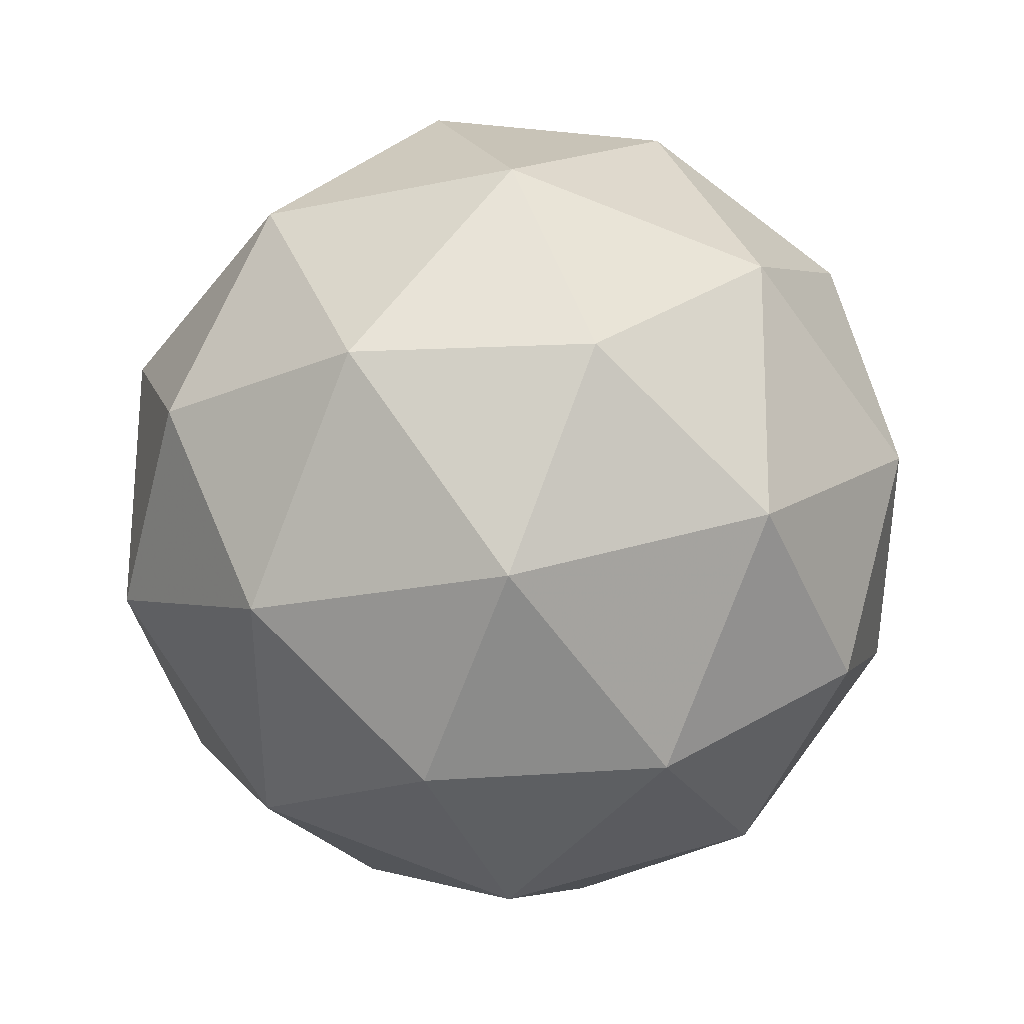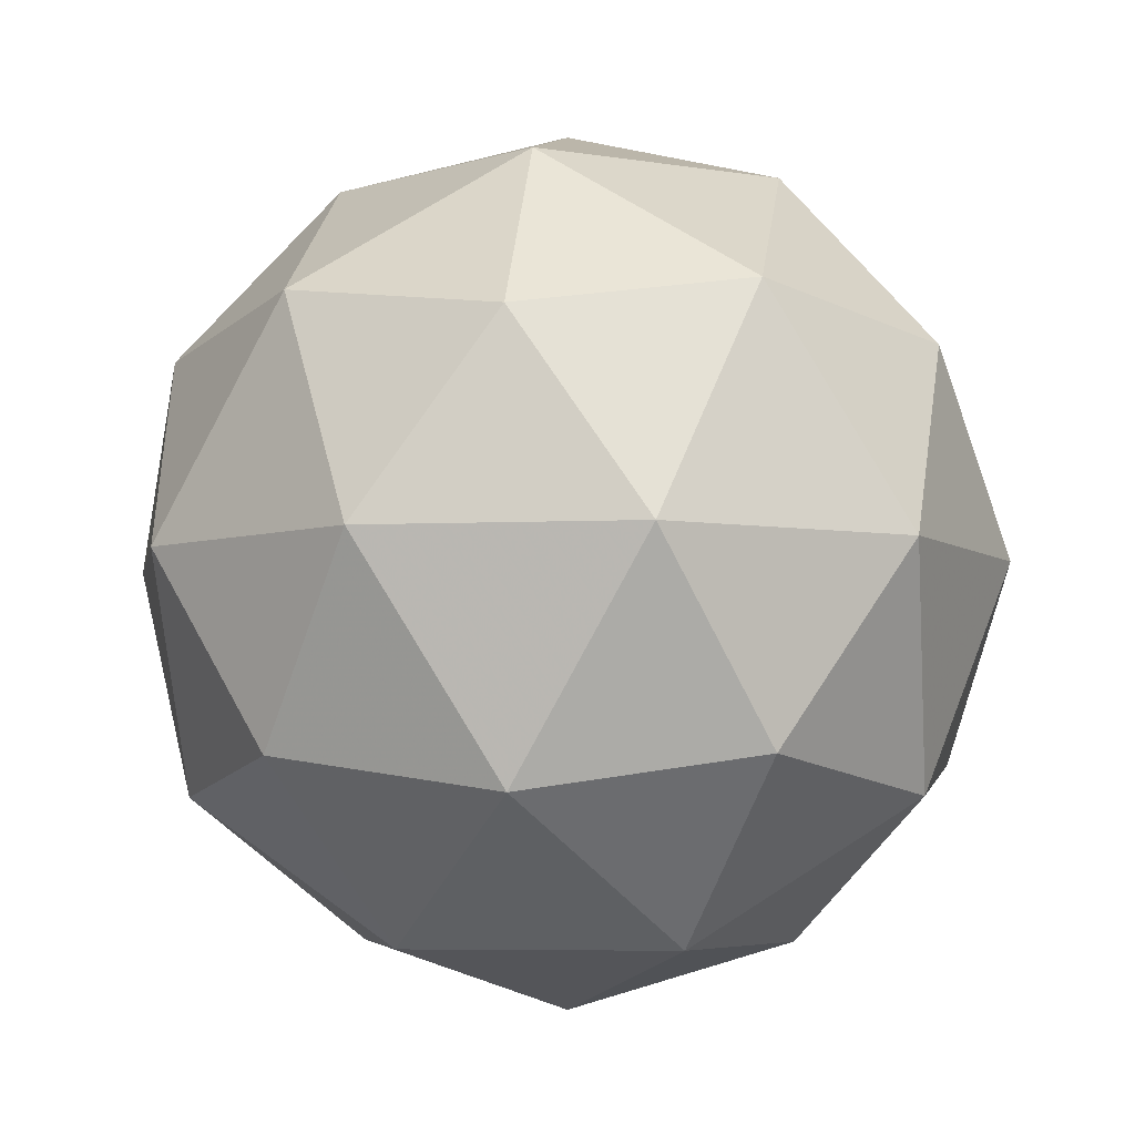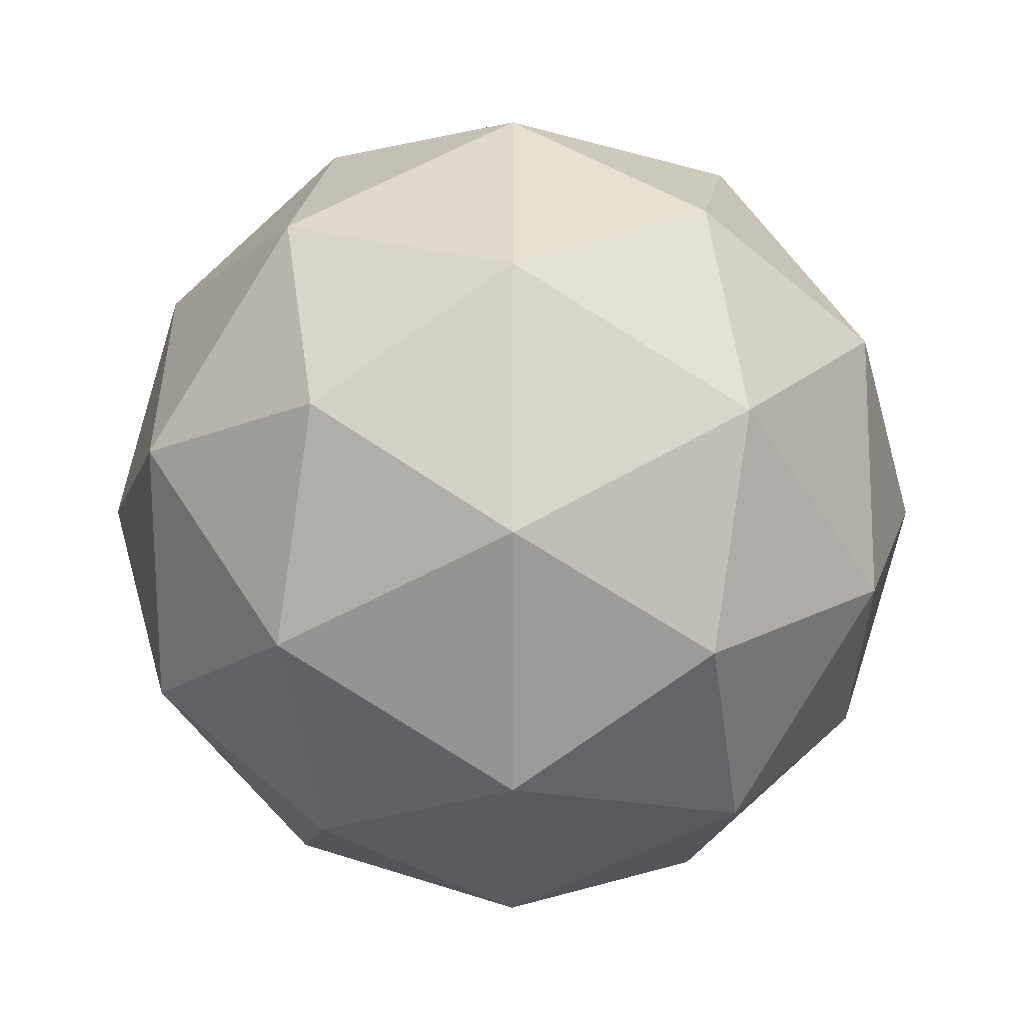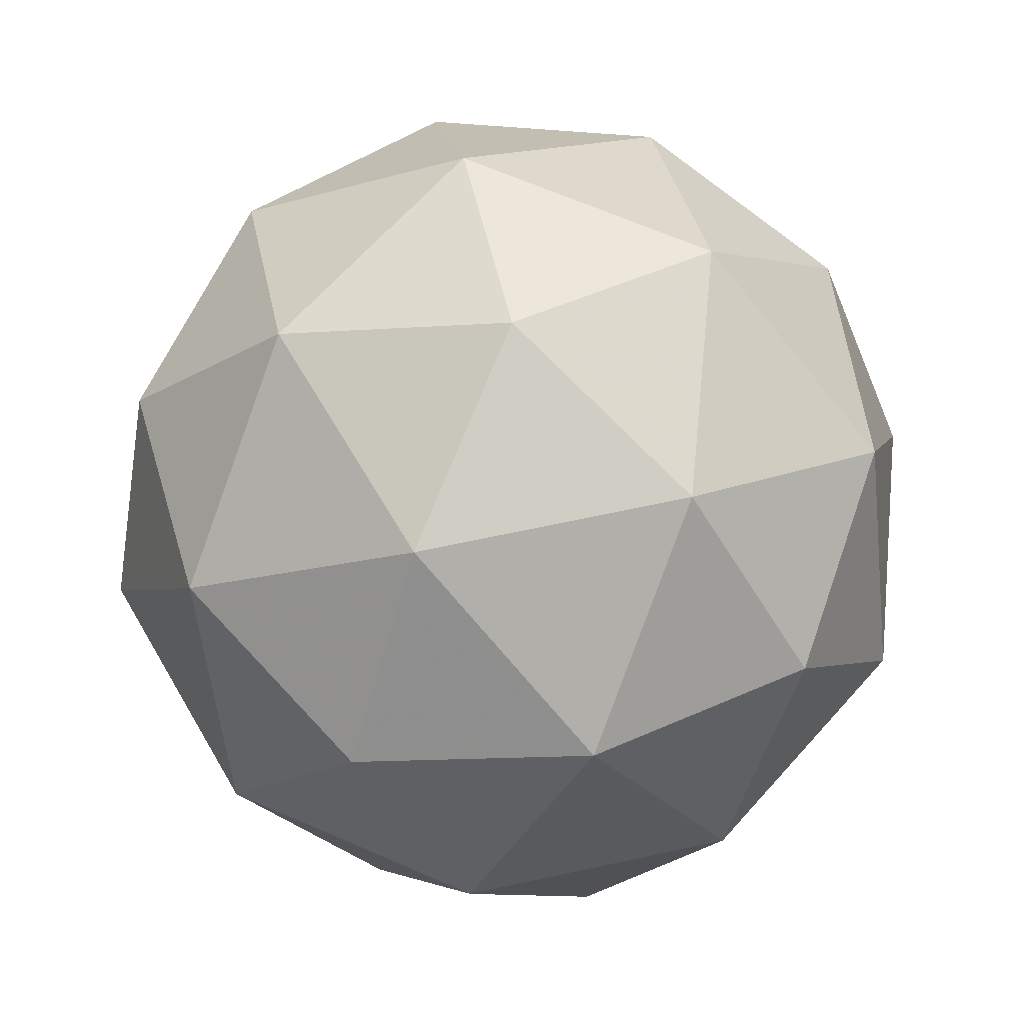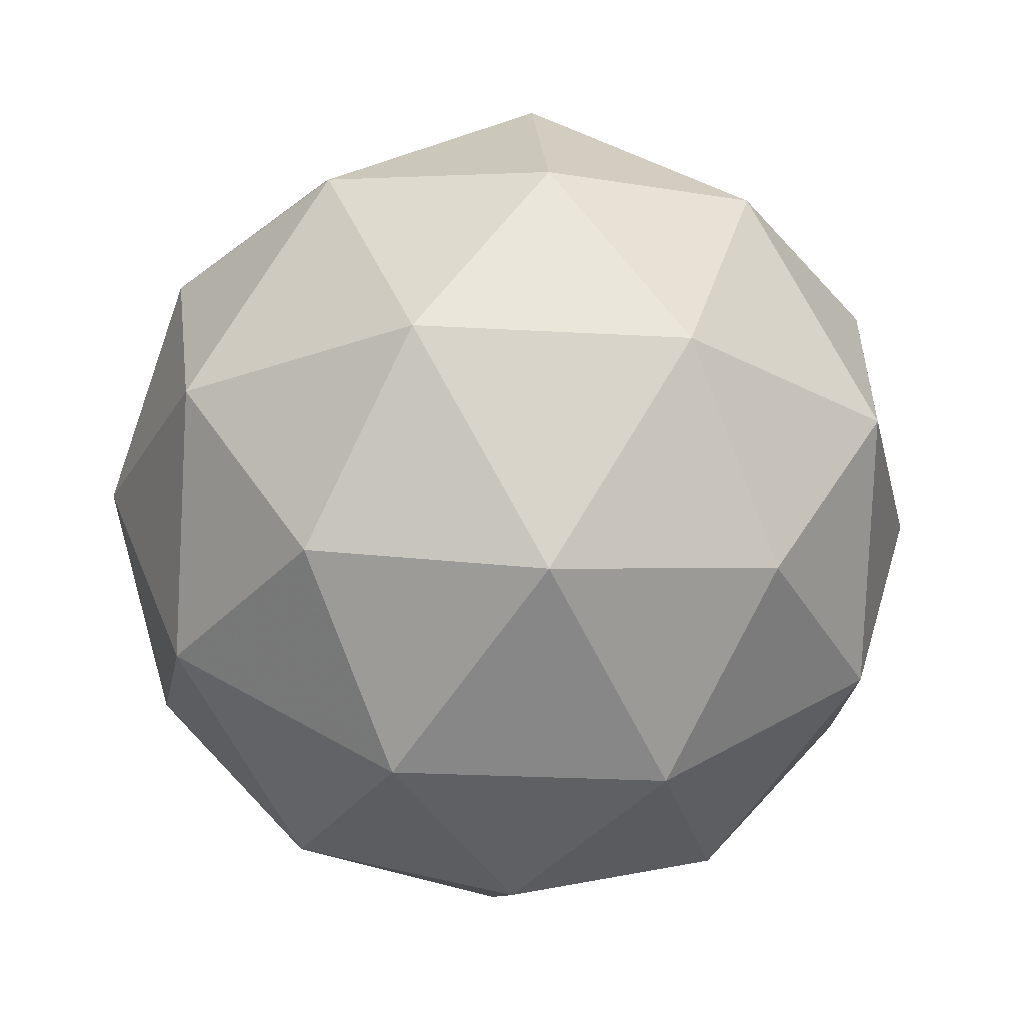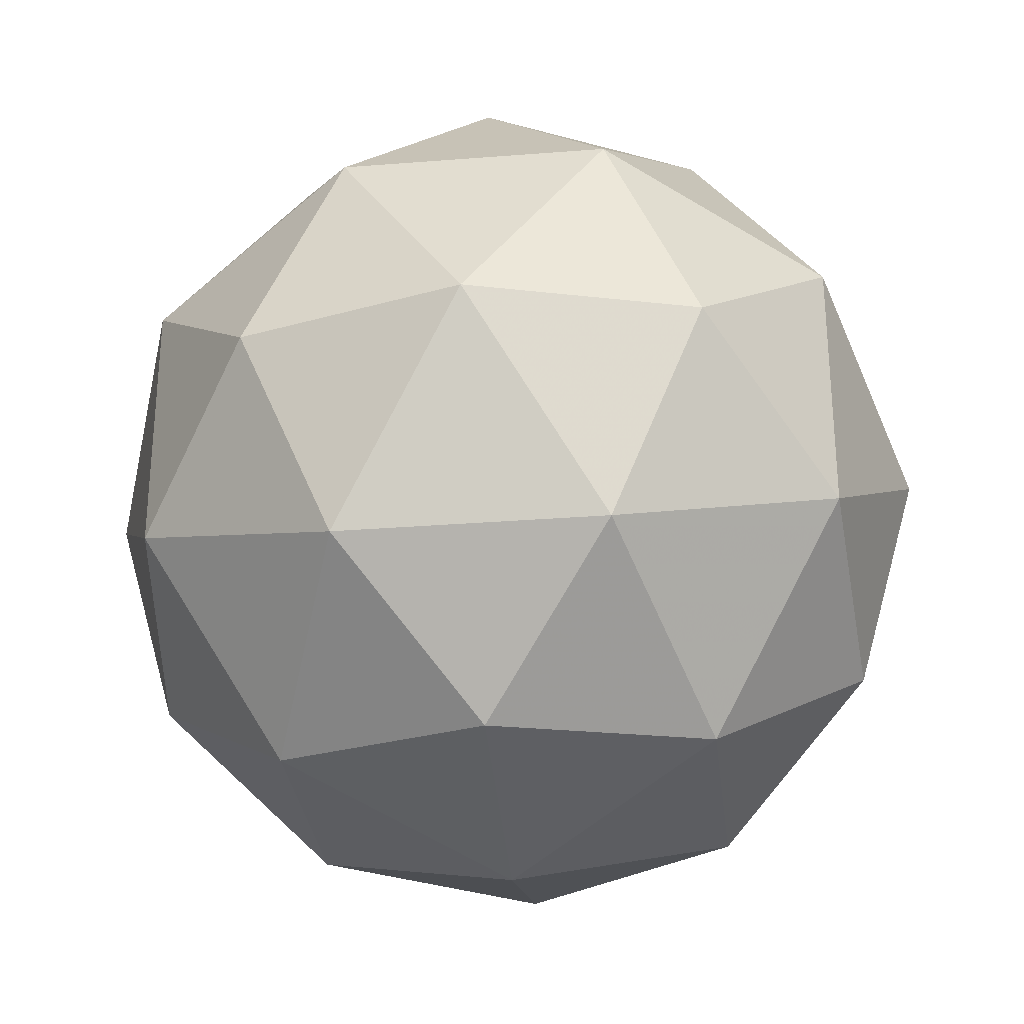
<metadata>
{"format":"obj","ext":"obj","renderer":"f3d","projection":"perspective","resolution":1024,"background":"white","views":[{"elev":37.9,"azim":127.9,"up":"+Z"},{"elev":-5.4,"azim":170.1,"up":"+Y"},{"elev":-15.5,"azim":-153.6,"up":"+Z"},{"elev":65.6,"azim":113.7,"up":"+Y"},{"elev":-24.8,"azim":84.6,"up":"+Y"},{"elev":-30.4,"azim":154.8,"up":"+Z"}]}
</metadata>
<code>
g AWBL-i4-g19-s552
v 3420 -1065 -4479
v 3509 -1033 -4414
v 3386 -1033 -4374
v 3572 -948.5 -4369
v 3598 -965 -4479
v 3309 -1033 -4479
v 3386 -1033 -4584
v 3509 -1033 -4544
v 3620 -854.6 -4414
v 3362 -948.5 -4301
v 3475 -965 -4309
v 3420 -854.6 -4269
v 3232 -948.5 -4479
v 3275 -965 -4374
v 3220 -854.6 -4414
v 3362 -948.5 -4658
v 3275 -965 -4584
v 3296 -854.6 -4649
v 3572 -948.5 -4590
v 3475 -965 -4649
v 3543 -854.6 -4649
v 3543 -854.6 -4309
v 3296 -854.6 -4309
v 3220 -854.6 -4544
v 3420 -854.6 -4689
v 3620 -854.6 -4544
v 3478 -760.7 -4301
v 3564 -744.2 -4374
v 3454 -676 -4374
v 3268 -760.7 -4369
v 3365 -744.2 -4309
v 3330 -676 -4414
v 3268 -760.7 -4590
v 3241 -744.2 -4479
v 3330 -676 -4544
v 3478 -760.7 -4658
v 3365 -744.2 -4649
v 3454 -676 -4584
v 3608 -760.7 -4479
v 3564 -744.2 -4584
v 3530 -676 -4479
v 3420 -644.6 -4479
f 1 2 3
f 4 2 5
f 1 3 6
f 1 6 7
f 1 7 8
f 4 5 9
f 10 11 12
f 13 14 15
f 16 17 18
f 19 20 21
f 4 9 22
f 10 12 23
f 13 15 24
f 16 18 25
f 19 21 26
f 27 28 29
f 30 31 32
f 33 34 35
f 36 37 38
f 39 40 41
f 41 38 42
f 41 40 38
f 40 36 38
f 38 35 42
f 38 37 35
f 37 33 35
f 35 32 42
f 35 34 32
f 34 30 32
f 32 29 42
f 32 31 29
f 31 27 29
f 29 41 42
f 29 28 41
f 28 39 41
f 26 40 39
f 26 21 40
f 21 36 40
f 25 37 36
f 25 18 37
f 18 33 37
f 24 34 33
f 24 15 34
f 15 30 34
f 23 31 30
f 23 12 31
f 12 27 31
f 22 28 27
f 22 9 28
f 9 39 28
f 21 25 36
f 21 20 25
f 20 16 25
f 18 24 33
f 18 17 24
f 17 13 24
f 15 23 30
f 15 14 23
f 14 10 23
f 12 22 27
f 12 11 22
f 11 4 22
f 9 26 39
f 9 5 26
f 5 19 26
f 8 20 19
f 8 7 20
f 7 16 20
f 7 17 16
f 7 6 17
f 6 13 17
f 6 14 13
f 6 3 14
f 3 10 14
f 5 8 19
f 5 2 8
f 2 1 8
f 3 11 10
f 3 2 11
f 2 4 11
f 2 4 11

</code>
